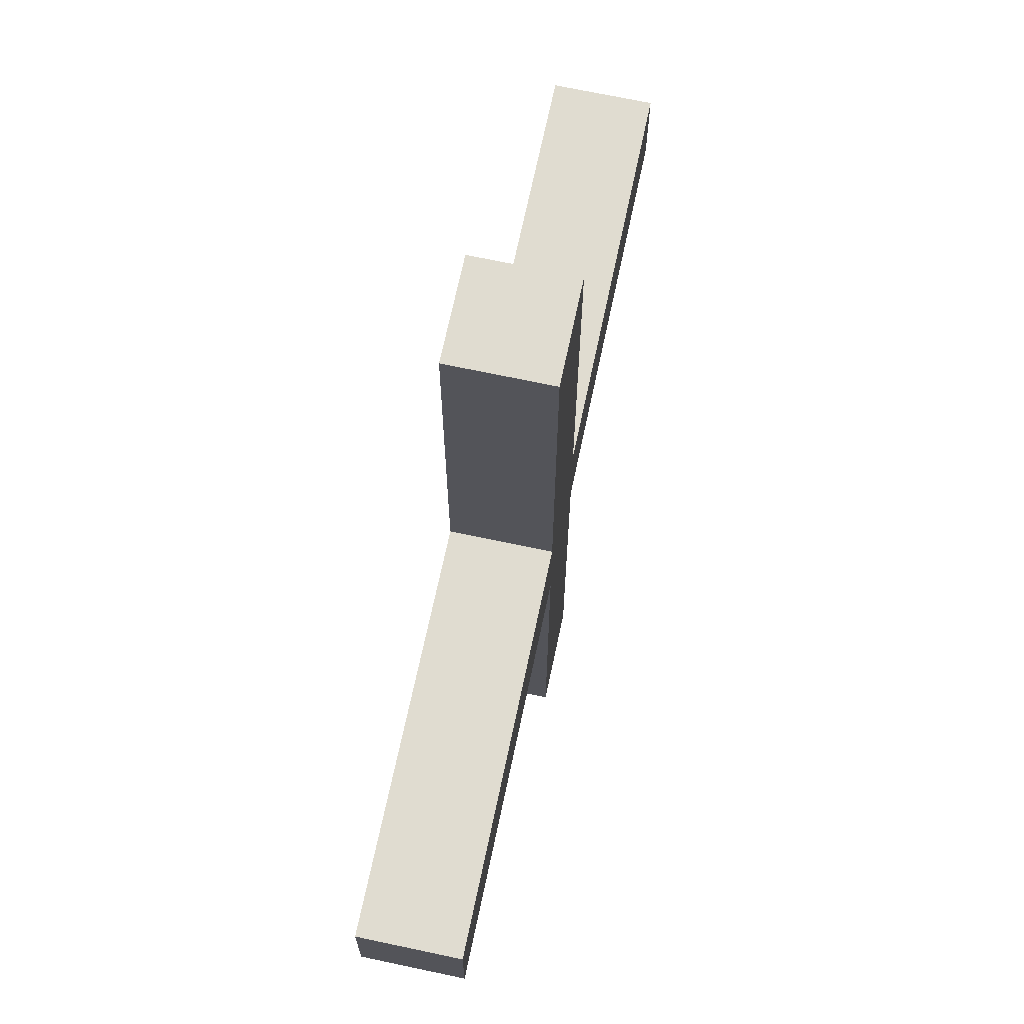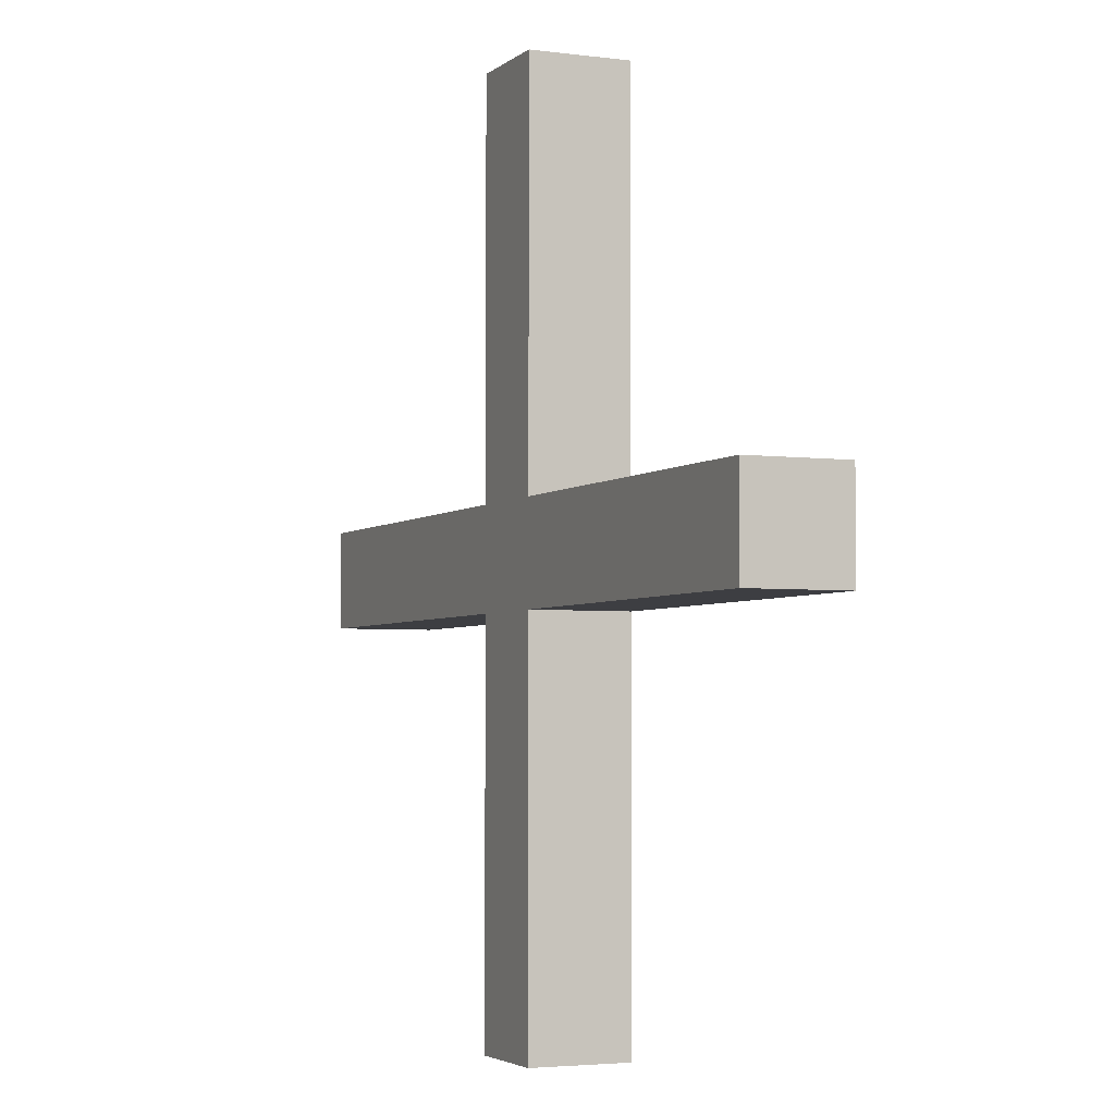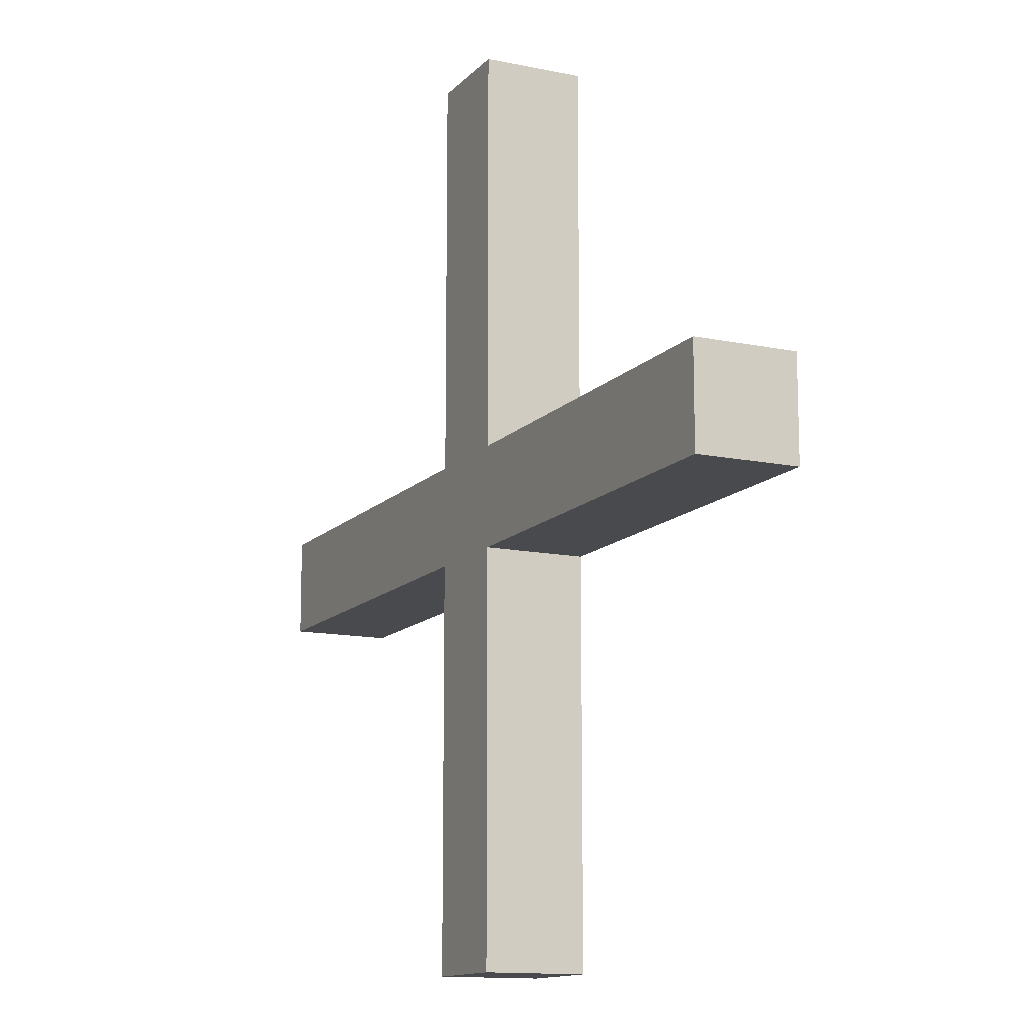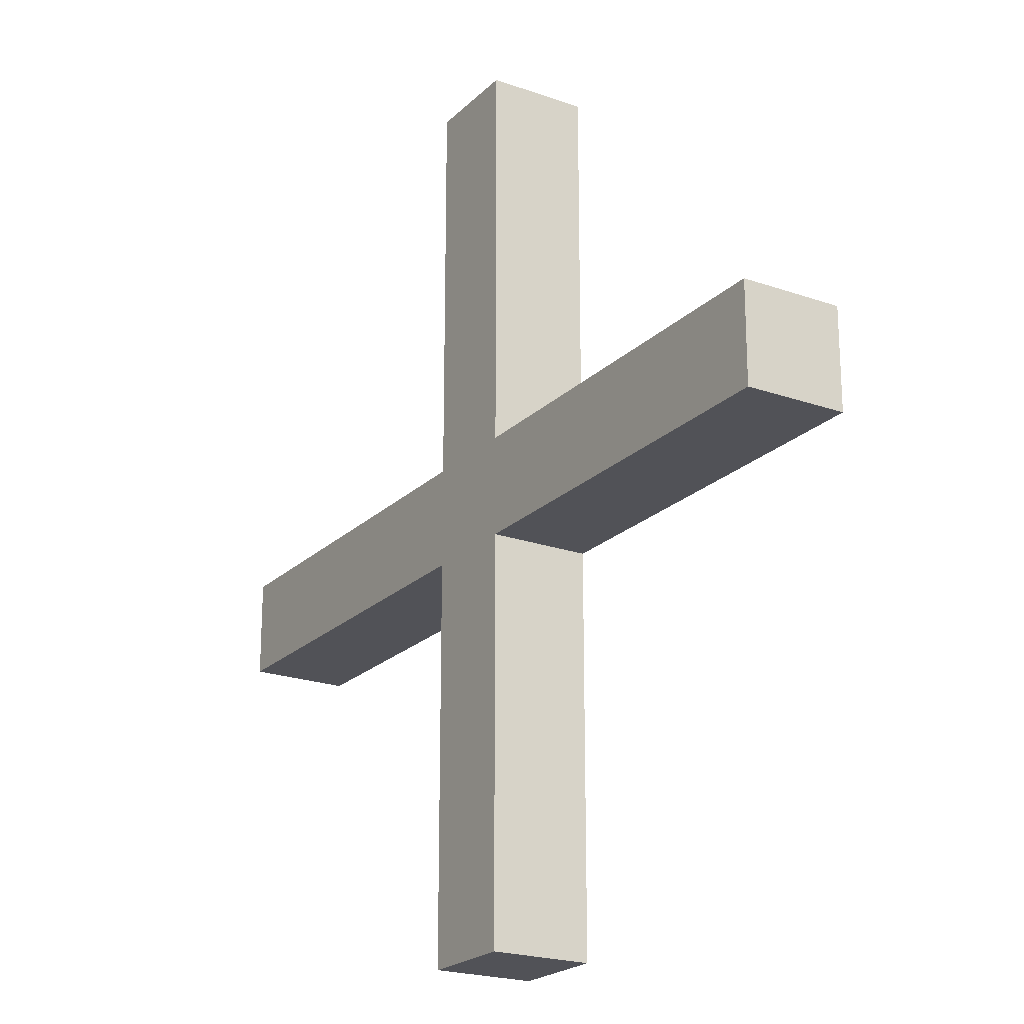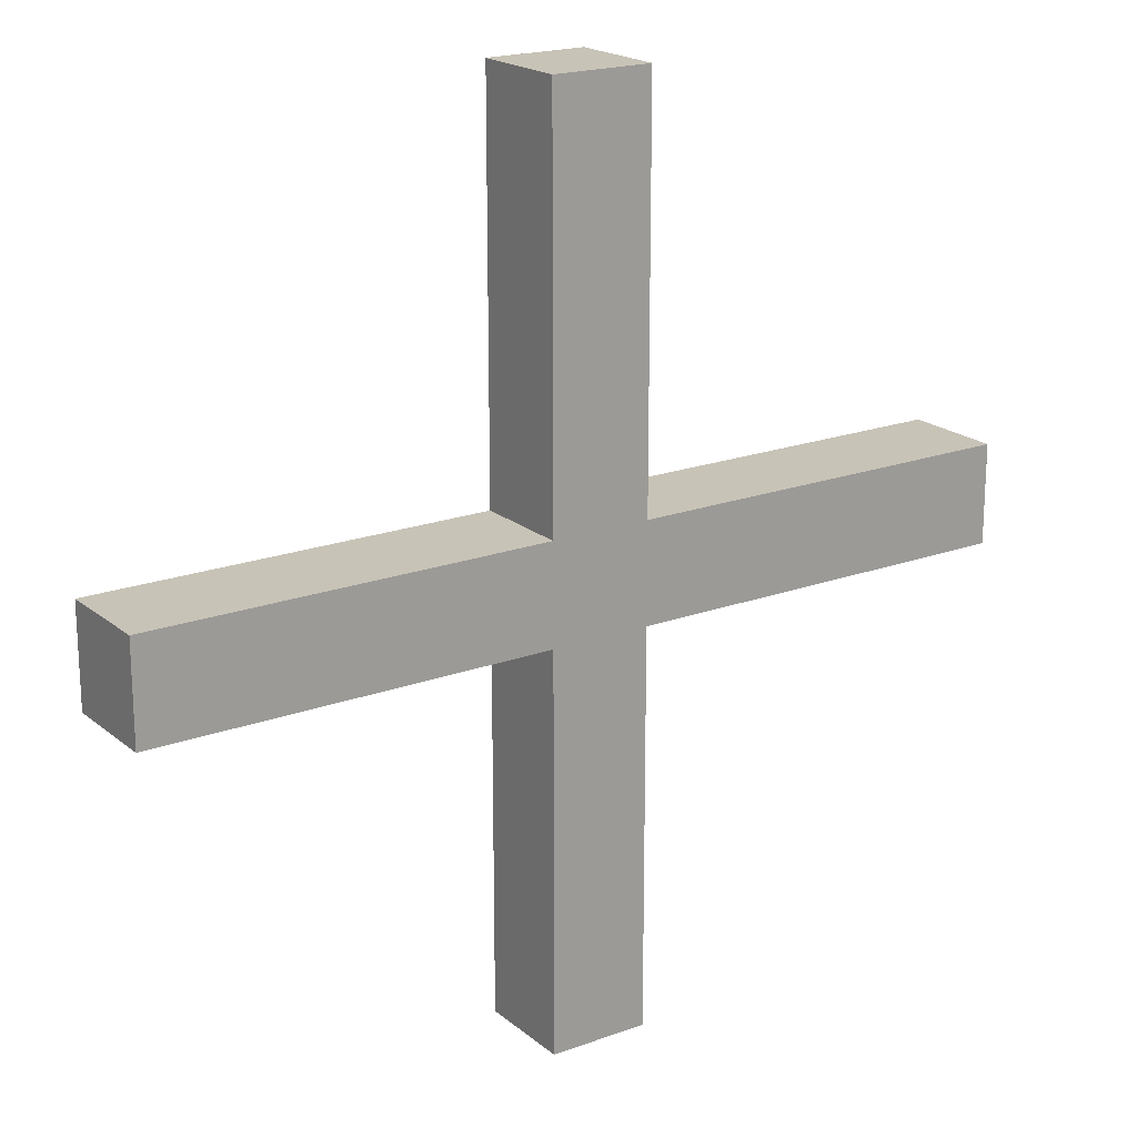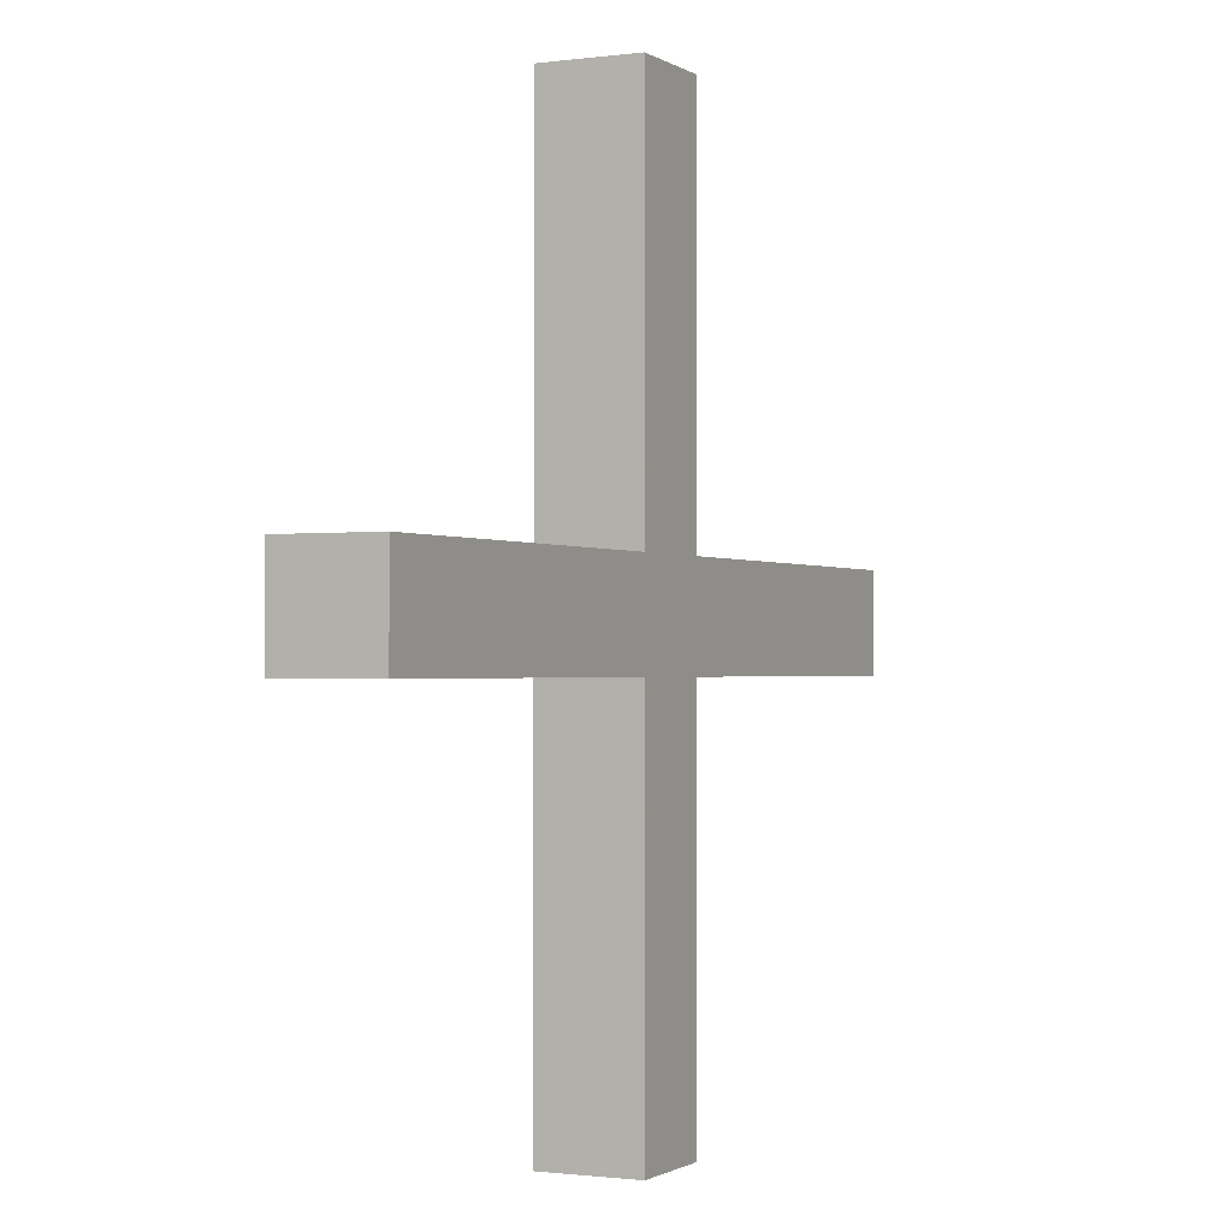
<metadata>
{"format":"obj","ext":"obj","renderer":"f3d","projection":"perspective","resolution":1024,"background":"white","views":[{"elev":69.6,"azim":102.0,"up":"+Z"},{"elev":-3.6,"azim":-113.8,"up":"+Z"},{"elev":-13.0,"azim":64.4,"up":"+Z"},{"elev":-21.6,"azim":58.1,"up":"+Z"},{"elev":19.7,"azim":-34.3,"up":"+Z"},{"elev":-1.0,"azim":-63.8,"up":"+Z"}]}
</metadata>
<code>
o Cube
v -1 -1 1
v -1 -1 -1
v 1 -1 -1
v 1 -1 1
v -1 1 1
v -1 1 -1
v 1 1 -1
v 1 1 1
v -1 -1 -9
v 1 -1 -9
v -1 1 -9
v 1 1 -9
v -1 -1 9
v 1 -1 9
v -1 1 9
v 1 1 9
v -9 -1 1
v -9 -1 -1
v -9 1 1
v -9 1 -1
v 9 -1 -1
v 9 -1 1
v 9 1 -1
v 9 1 1
f 2 1 17 18
f 3 2 9 10
f 4 3 21 22
f 1 4 14 13
f 1 2 3 4
f 8 7 6 5
f 11 12 10 9
f 7 3 10 12
f 6 7 12 11
f 2 6 11 9
f 16 15 13 14
f 8 5 15 16
f 4 8 16 14
f 5 1 13 15
f 19 20 18 17
f 6 2 18 20
f 5 6 20 19
f 1 5 19 17
f 23 24 22 21
f 8 4 22 24
f 7 8 24 23
f 3 7 23 21

</code>
